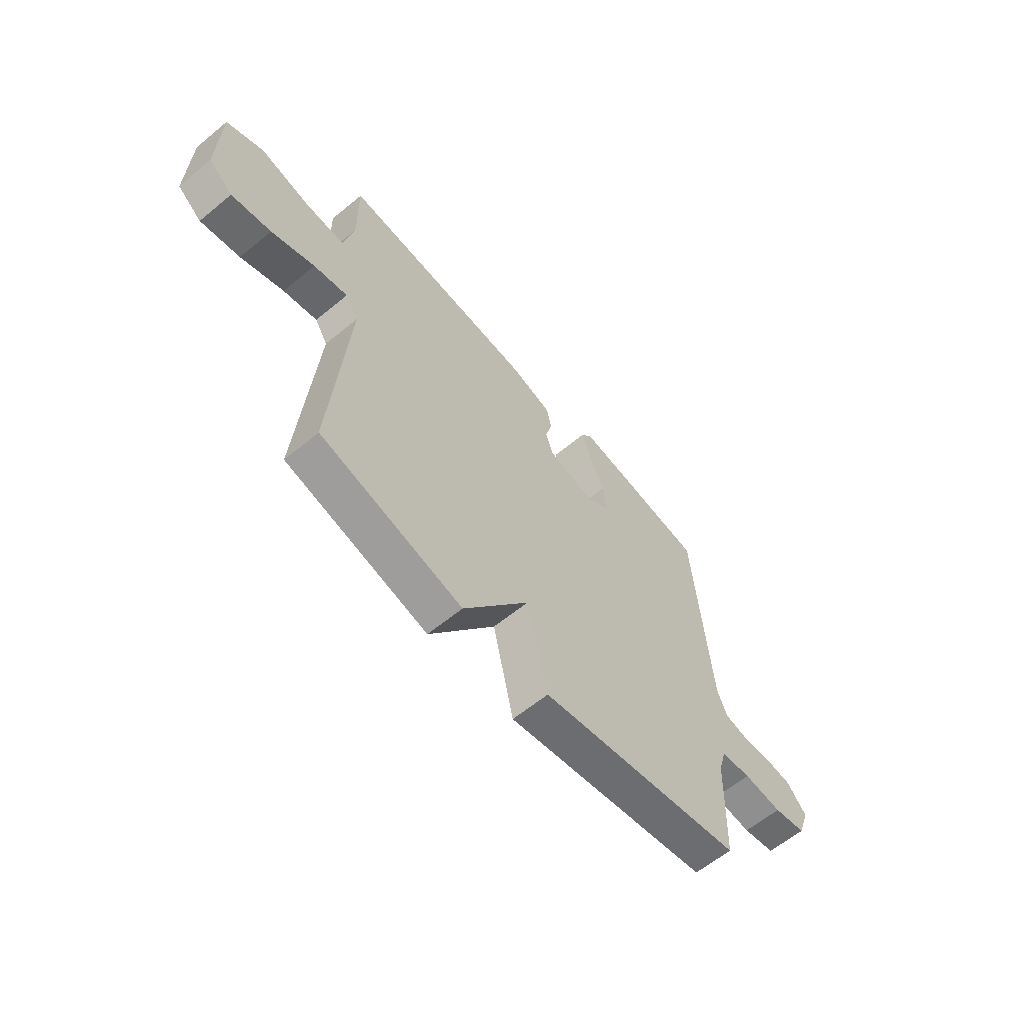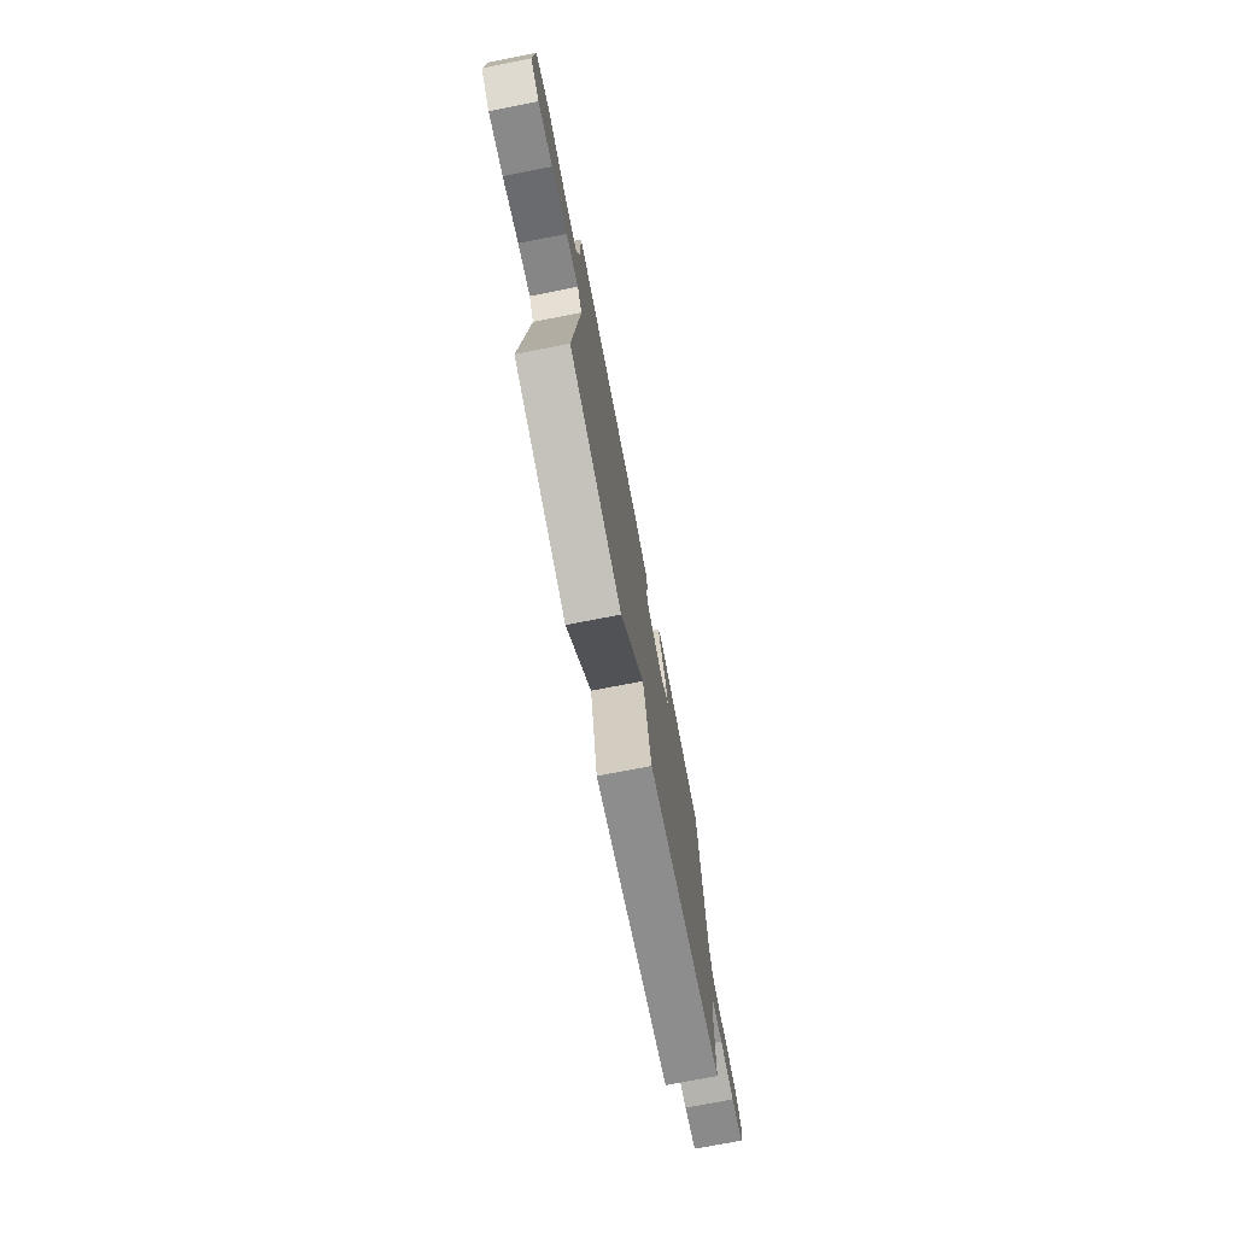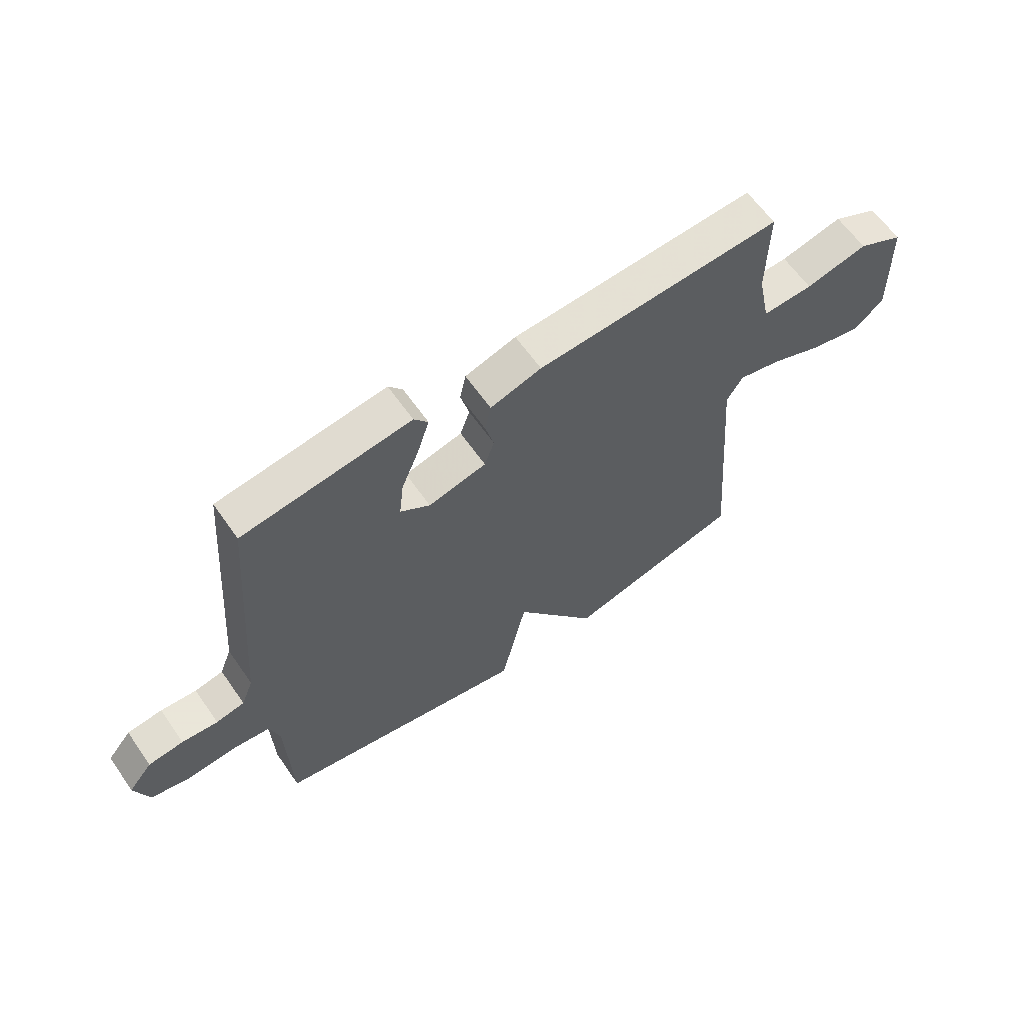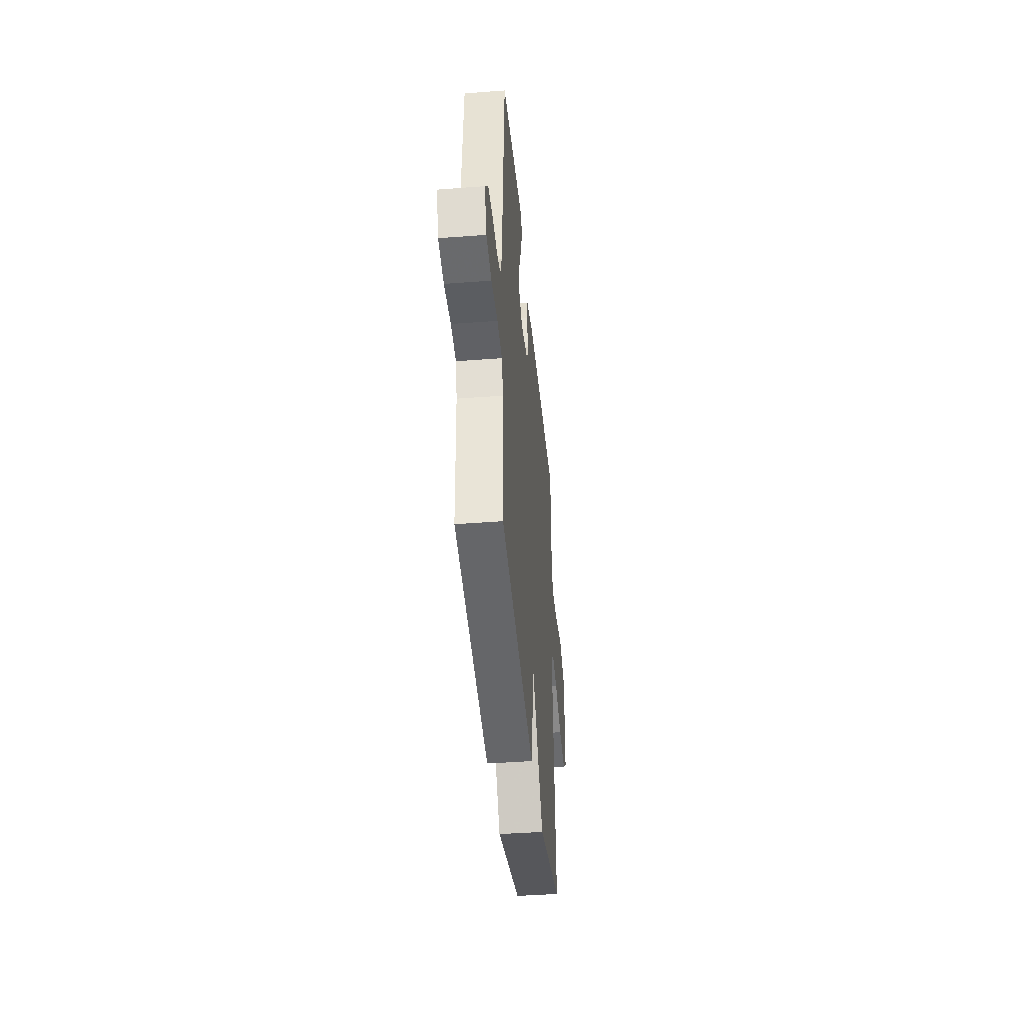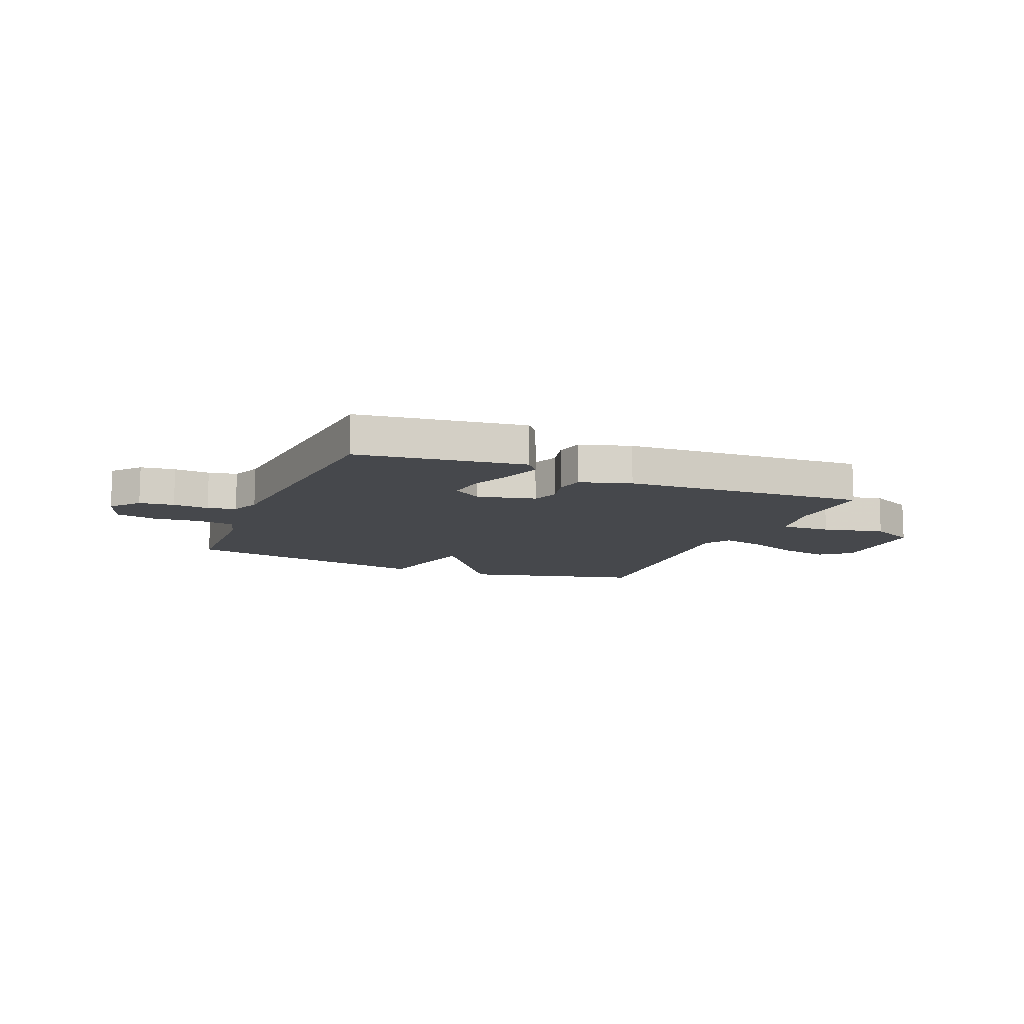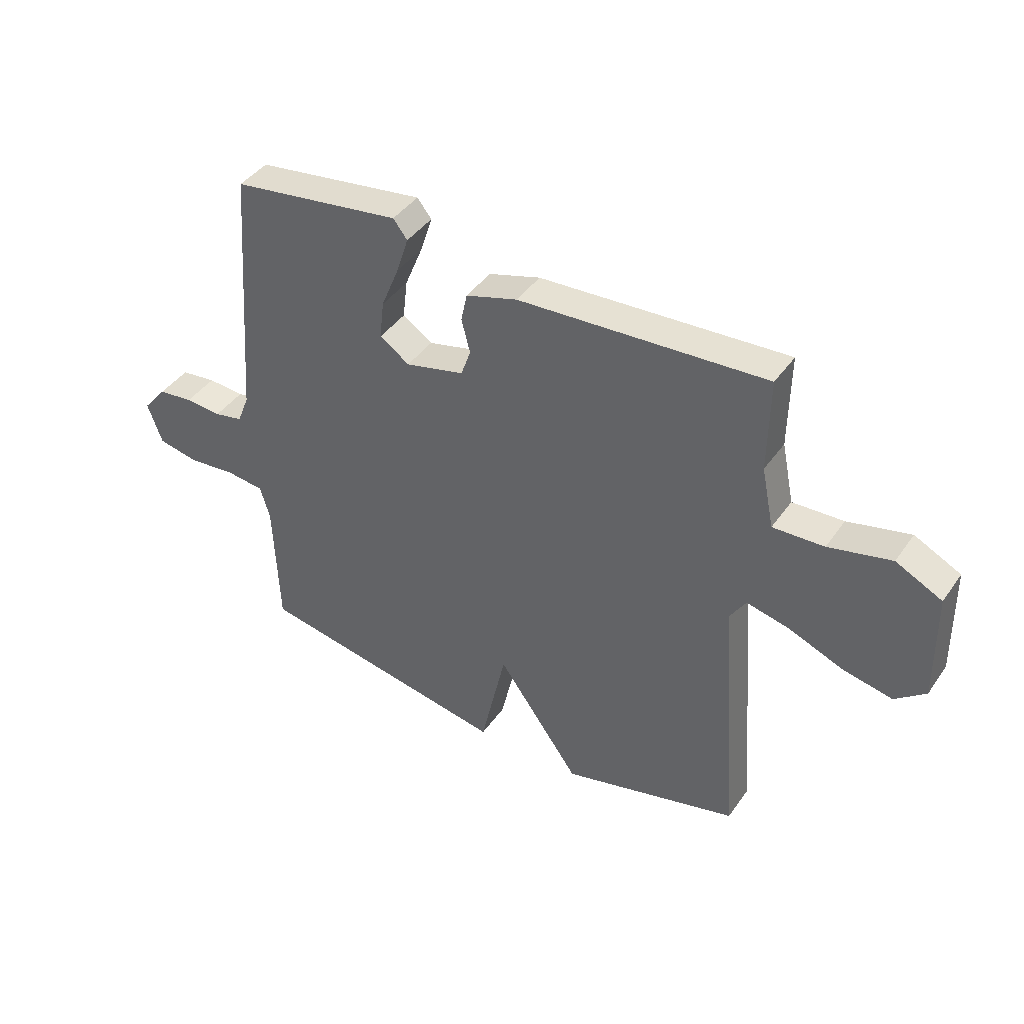
<metadata>
{"format":"obj","ext":"obj","renderer":"f3d","projection":"perspective","resolution":1024,"background":"white","views":[{"elev":-61.5,"azim":130.0,"up":"+Z"},{"elev":-74.5,"azim":101.0,"up":"+Z"},{"elev":61.9,"azim":-34.7,"up":"+Z"},{"elev":-41.8,"azim":-84.7,"up":"+Z"},{"elev":-11.2,"azim":-22.7,"up":"+Y"},{"elev":42.0,"azim":32.1,"up":"+Z"}]}
</metadata>
<code>
v 0.5 0.07 -0.5
v 0.172 0.07 -0.585
v 0.019 0.07 -0.372
v -0.028 0.07 -0.585
v -0.5 0.07 -0.5
v -0.509 0.07 -0.256
v -0.527 0.07 -0.194
v -0.597 0.07 -0.186
v -0.686 0.07 -0.195
v -0.761 0.07 -0.18
v -0.788 0.07 -0.104
v -0.744 0.07 -0.051
v -0.679 0.07 -0.043
v -0.612 0.07 -0.048
v -0.559 0.07 -0.037
v -0.537 0.07 0.019
v -0.5 0.07 0.5
v -0.188 0.07 0.544
v -0.162 0.07 0.511
v -0.184 0.07 0.443
v -0.217 0.07 0.362
v -0.225 0.07 0.291
v -0.17 0.07 0.254
v -0.062 0.07 0.28
v -0.044 0.07 0.331
v -0.06 0.07 0.392
v -0.049 0.07 0.445
v 0.046 0.07 0.474
v 0.5 0.07 0.5
v 0.498 0.07 0.327
v 0.521 0.07 0.216
v 0.615 0.07 0.22
v 0.73 0.07 0.247
v 0.815 0.07 0.205
v 0.819 0.07 0.002
v 0.763 0.07 -0.043
v 0.671 0.07 -0.024
v 0.571 0.07 0.016
v 0.492 0.07 0.034
v 0.462 0.07 -0.014
v 0.5 0 -0.5
v 0.172 0 -0.585
v 0.019 0 -0.372
v -0.028 0 -0.585
v -0.5 0 -0.5
v -0.509 0 -0.256
v -0.527 0 -0.194
v -0.597 0 -0.186
v -0.686 0 -0.195
v -0.761 0 -0.18
v -0.788 0 -0.104
v -0.744 0 -0.051
v -0.679 0 -0.043
v -0.612 0 -0.048
v -0.559 0 -0.037
v -0.537 0 0.019
v -0.5 0 0.5
v -0.188 0 0.544
v -0.162 0 0.511
v -0.184 0 0.443
v -0.217 0 0.362
v -0.225 0 0.291
v -0.17 0 0.254
v -0.062 0 0.28
v -0.044 0 0.331
v -0.06 0 0.392
v -0.049 0 0.445
v 0.046 0 0.474
v 0.5 0 0.5
v 0.498 0 0.327
v 0.521 0 0.216
v 0.615 0 0.22
v 0.73 0 0.247
v 0.815 0 0.205
v 0.819 0 0.002
v 0.763 0 -0.043
v 0.671 0 -0.024
v 0.571 0 0.016
v 0.492 0 0.034
v 0.462 0 -0.014
f 36 37 38
f 35 36 38
f 34 35 38
f 33 34 38
f 32 33 38
f 31 32 38 39
f 30 31 39 40
f 29 30 40
f 28 29 40
f 27 28 40
f 26 27 40
f 25 26 40
f 19 20 21
f 18 19 21
f 17 18 21
f 16 17 21
f 15 16 21 22
f 12 13 14
f 11 12 14
f 10 11 14
f 9 10 14
f 8 9 14
f 7 8 14 15
f 15 22 23
f 7 15 23
f 6 7 23
f 6 23 24
f 5 6 24
f 4 5 24
f 3 4 24
f 24 25 40
f 3 24 40
f 2 3 40
f 1 2 40
f 78 77 76
f 78 76 75
f 78 75 74
f 78 74 73
f 78 73 72
f 79 78 72 71
f 80 79 71 70
f 80 70 69
f 80 69 68
f 80 68 67
f 80 67 66
f 80 66 65
f 61 60 59
f 61 59 58
f 61 58 57
f 61 57 56
f 62 61 56 55
f 54 53 52
f 54 52 51
f 54 51 50
f 54 50 49
f 54 49 48
f 55 54 48 47
f 63 62 55
f 63 55 47
f 63 47 46
f 64 63 46
f 64 46 45
f 64 45 44
f 64 44 43
f 80 65 64
f 80 64 43
f 80 43 42
f 80 42 41
f 1 41 42 2
f 2 42 43 3
f 3 43 44 4
f 4 44 45 5
f 5 45 46 6
f 6 46 47 7
f 7 47 48 8
f 8 48 49 9
f 9 49 50 10
f 10 50 51 11
f 11 51 52 12
f 12 52 53 13
f 13 53 54 14
f 14 54 55 15
f 15 55 56 16
f 16 56 57 17
f 17 57 58 18
f 18 58 59 19
f 19 59 60 20
f 20 60 61 21
f 21 61 62 22
f 22 62 63 23
f 23 63 64 24
f 24 64 65 25
f 25 65 66 26
f 26 66 67 27
f 27 67 68 28
f 28 68 69 29
f 29 69 70 30
f 30 70 71 31
f 31 71 72 32
f 32 72 73 33
f 33 73 74 34
f 34 74 75 35
f 35 75 76 36
f 36 76 77 37
f 37 77 78 38
f 38 78 79 39
f 39 79 80 40
f 40 80 41 1

</code>
